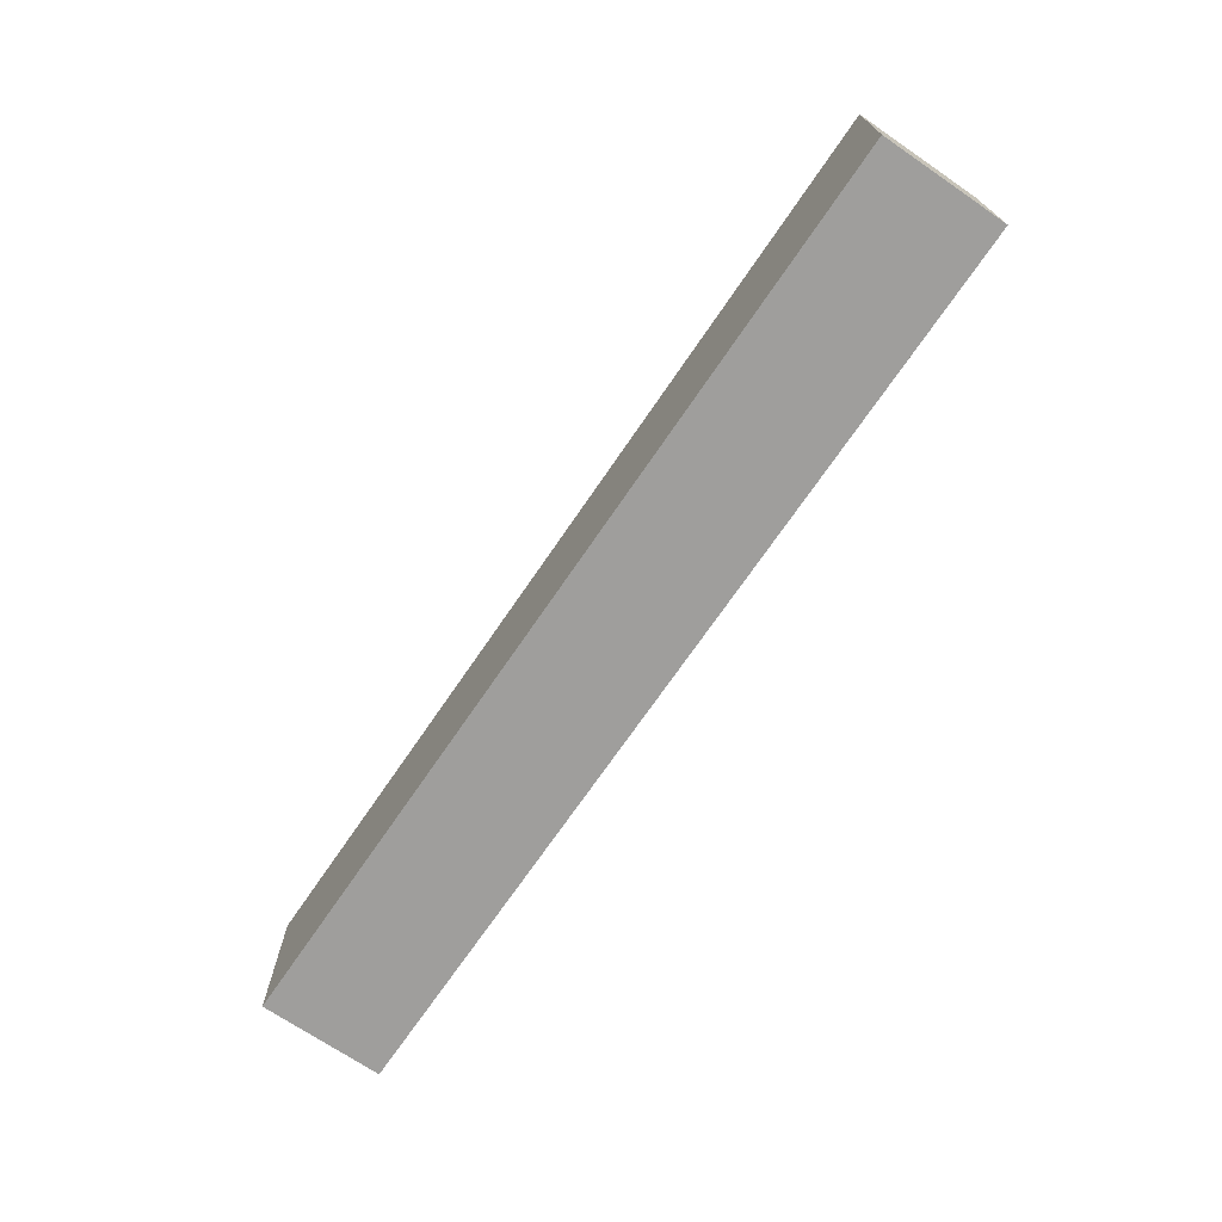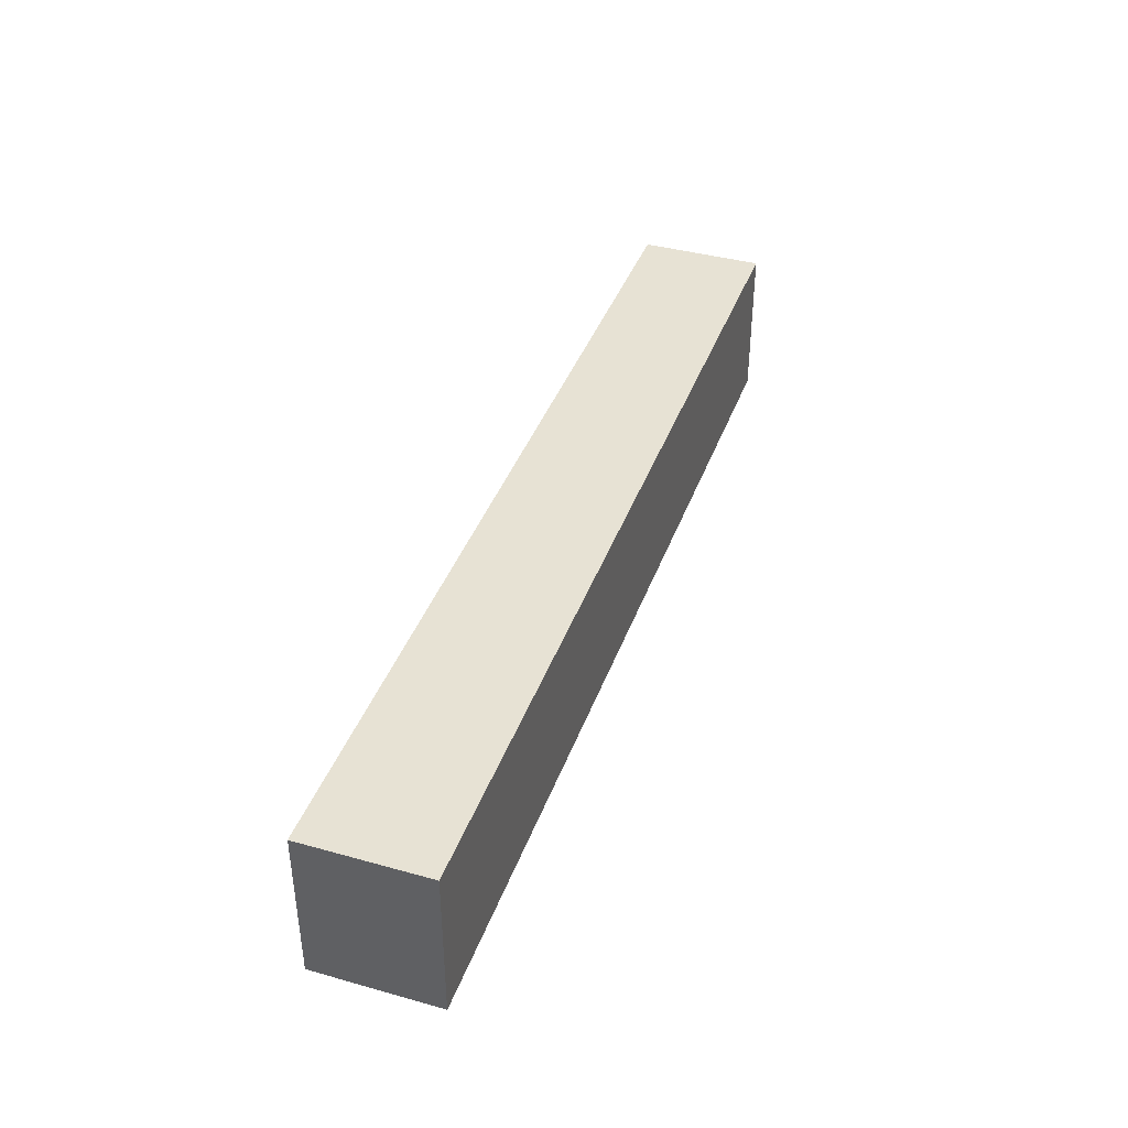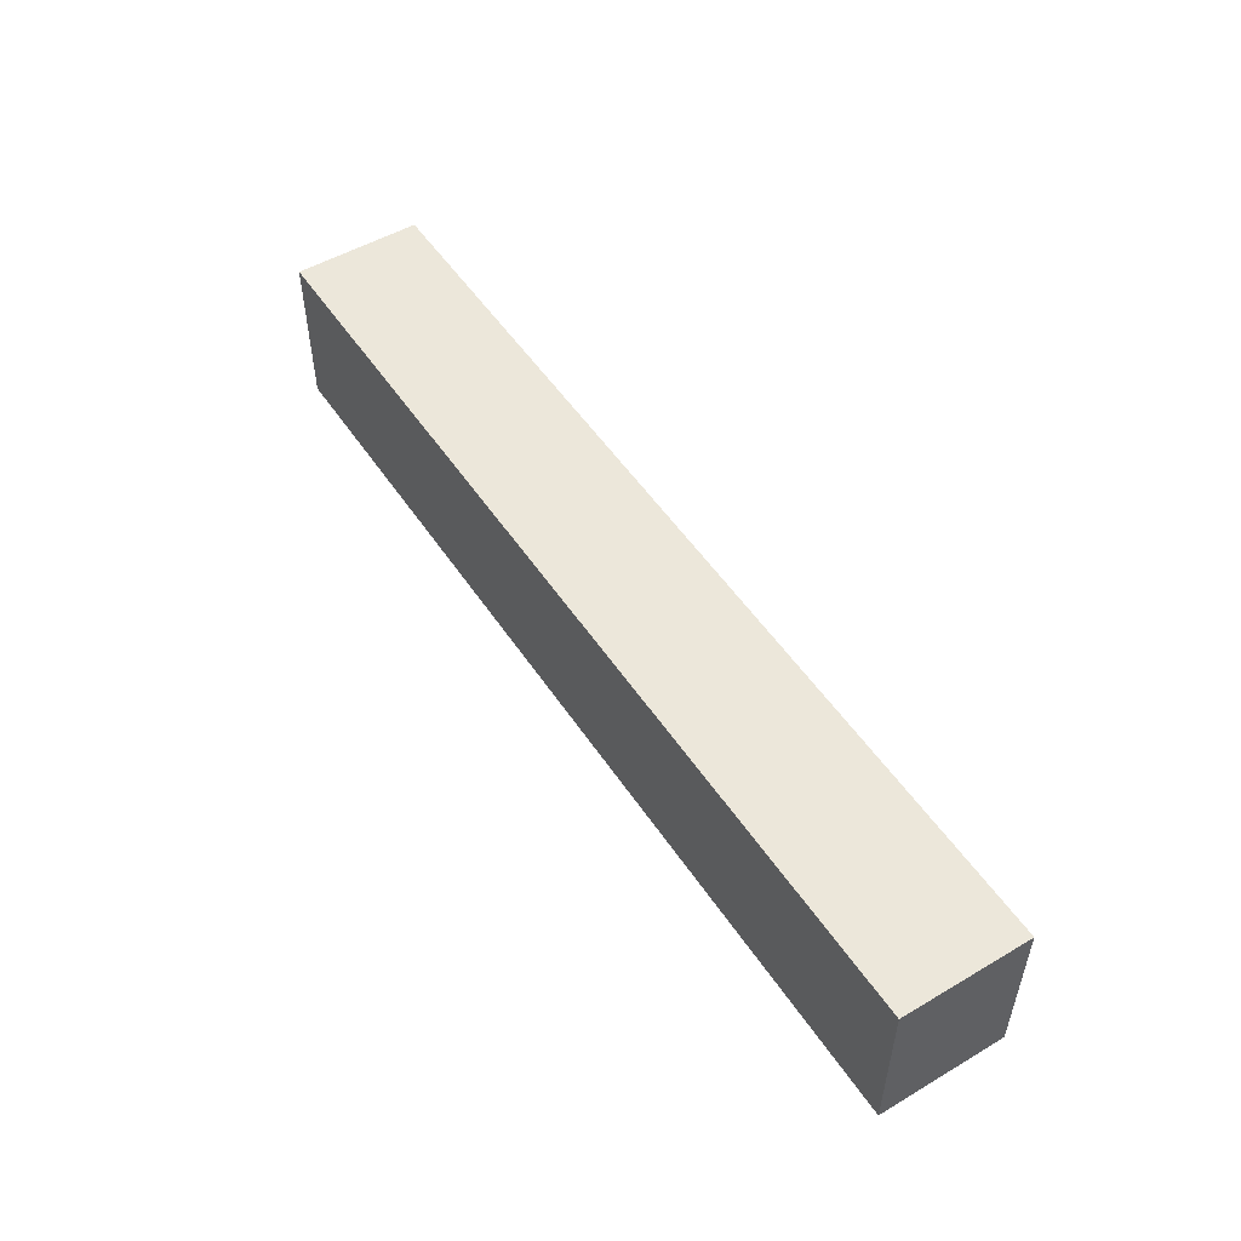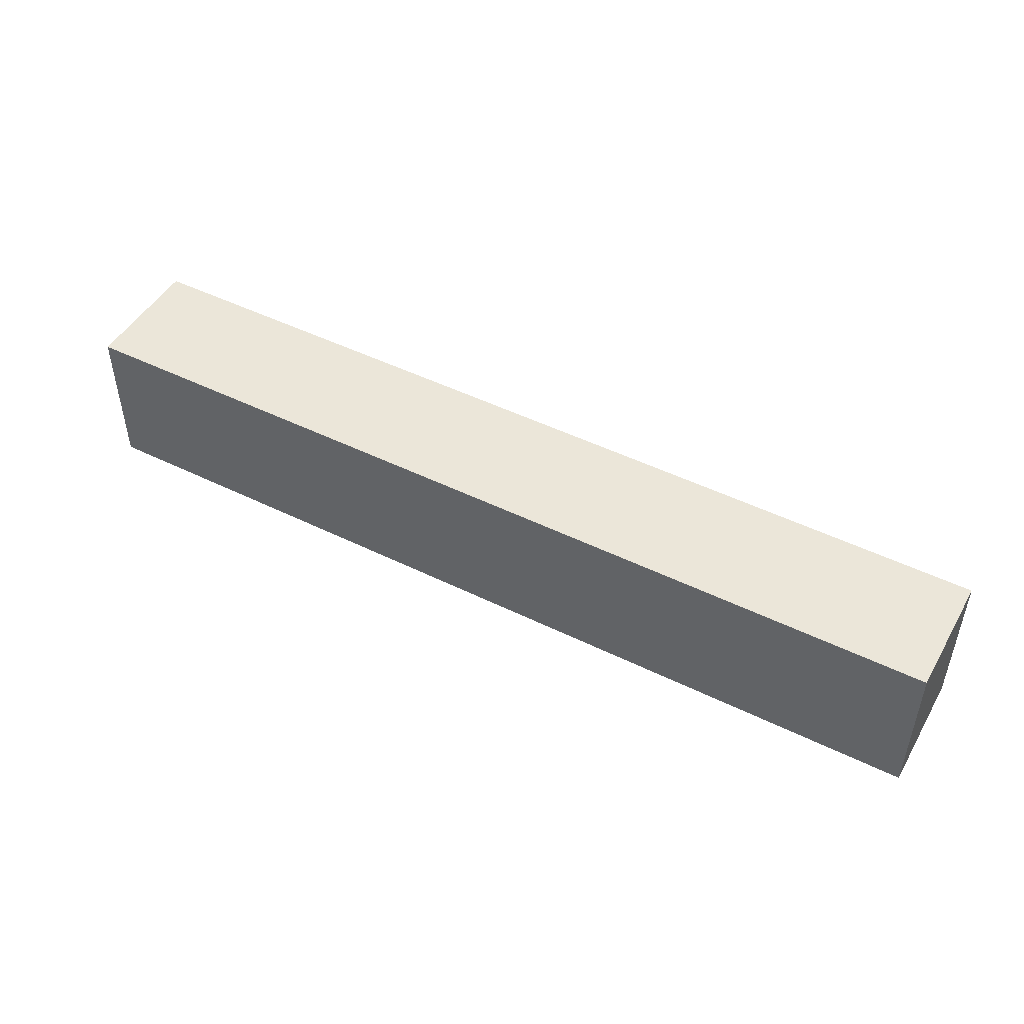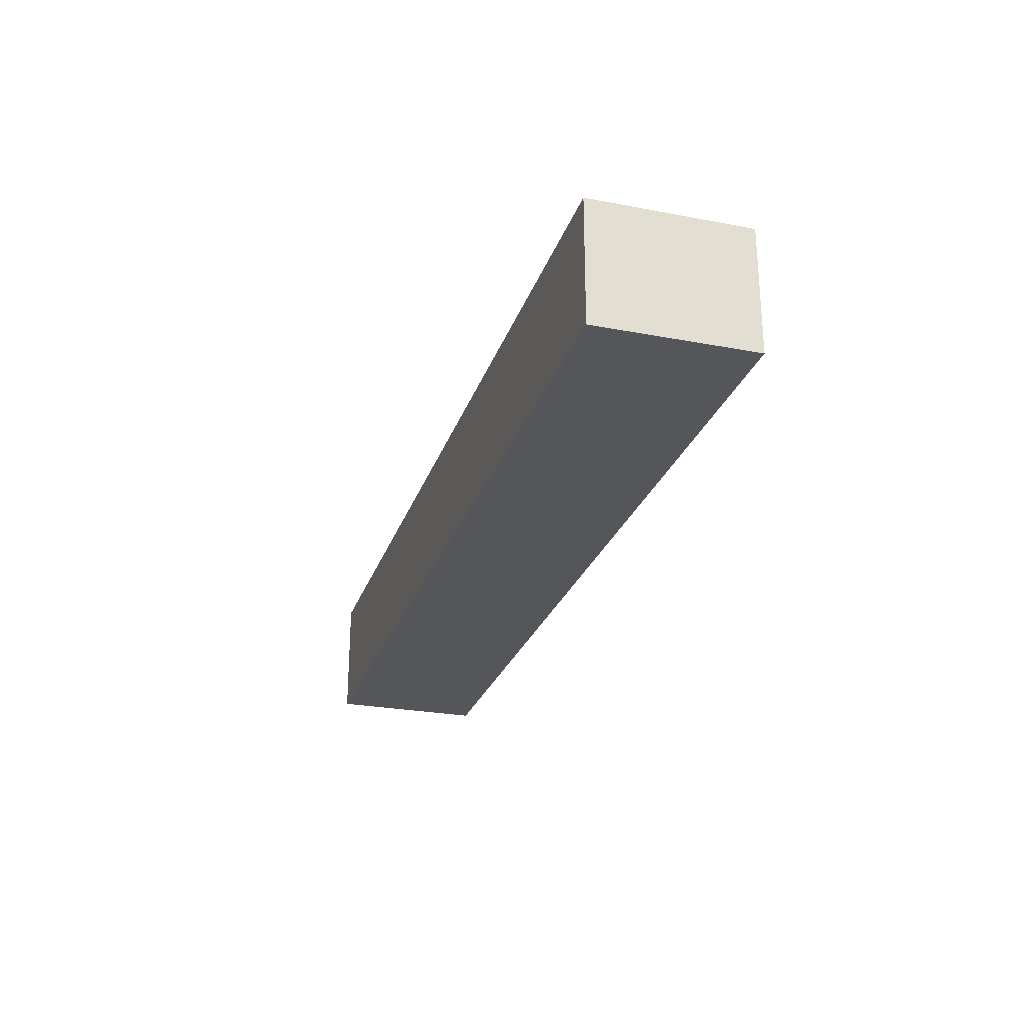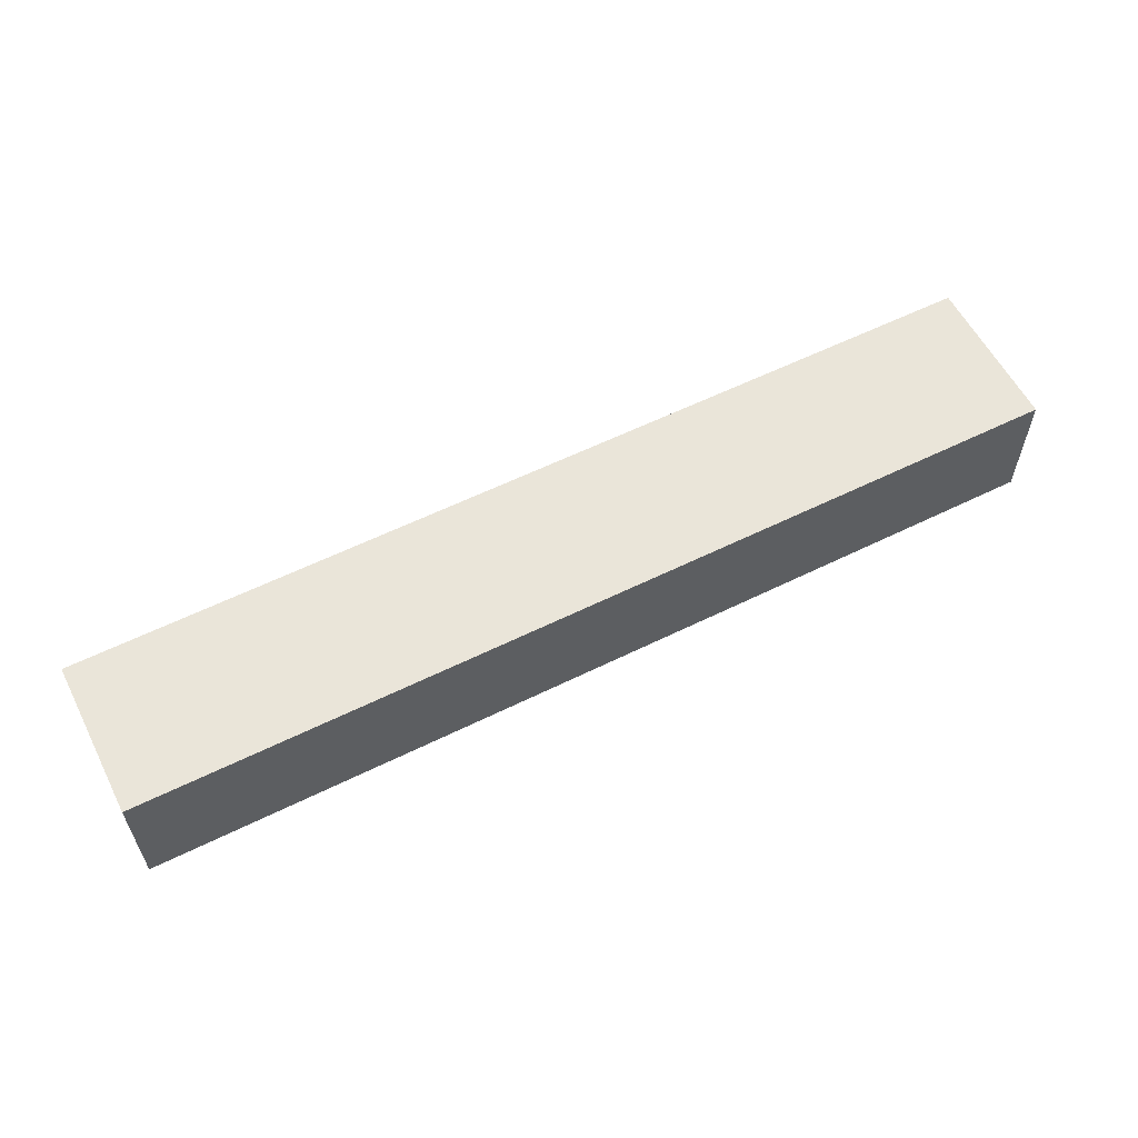
<metadata>
{"format":"obj","ext":"obj","renderer":"f3d","projection":"perspective","resolution":1024,"background":"white","views":[{"elev":-70.9,"azim":-124.3,"up":"+Y"},{"elev":39.9,"azim":109.0,"up":"+Y"},{"elev":51.4,"azim":57.4,"up":"+Y"},{"elev":48.0,"azim":-151.1,"up":"+Y"},{"elev":-26.1,"azim":-106.7,"up":"+Z"},{"elev":58.5,"azim":153.0,"up":"+Z"}]}
</metadata>
<code>
v 150 475 80
v -150 475 80
v -150 475 120
v 150 475 120
v 150 525 80
v 150 525 120
v -150 525 80
v -150 525 120
f 3 2 1
f 4 3 1
f 4 1 5
f 6 4 5
f 6 5 7
f 8 6 7
f 8 7 2
f 3 8 2
f 1 2 5
f 2 7 5
f 6 3 4
f 6 8 3

</code>
